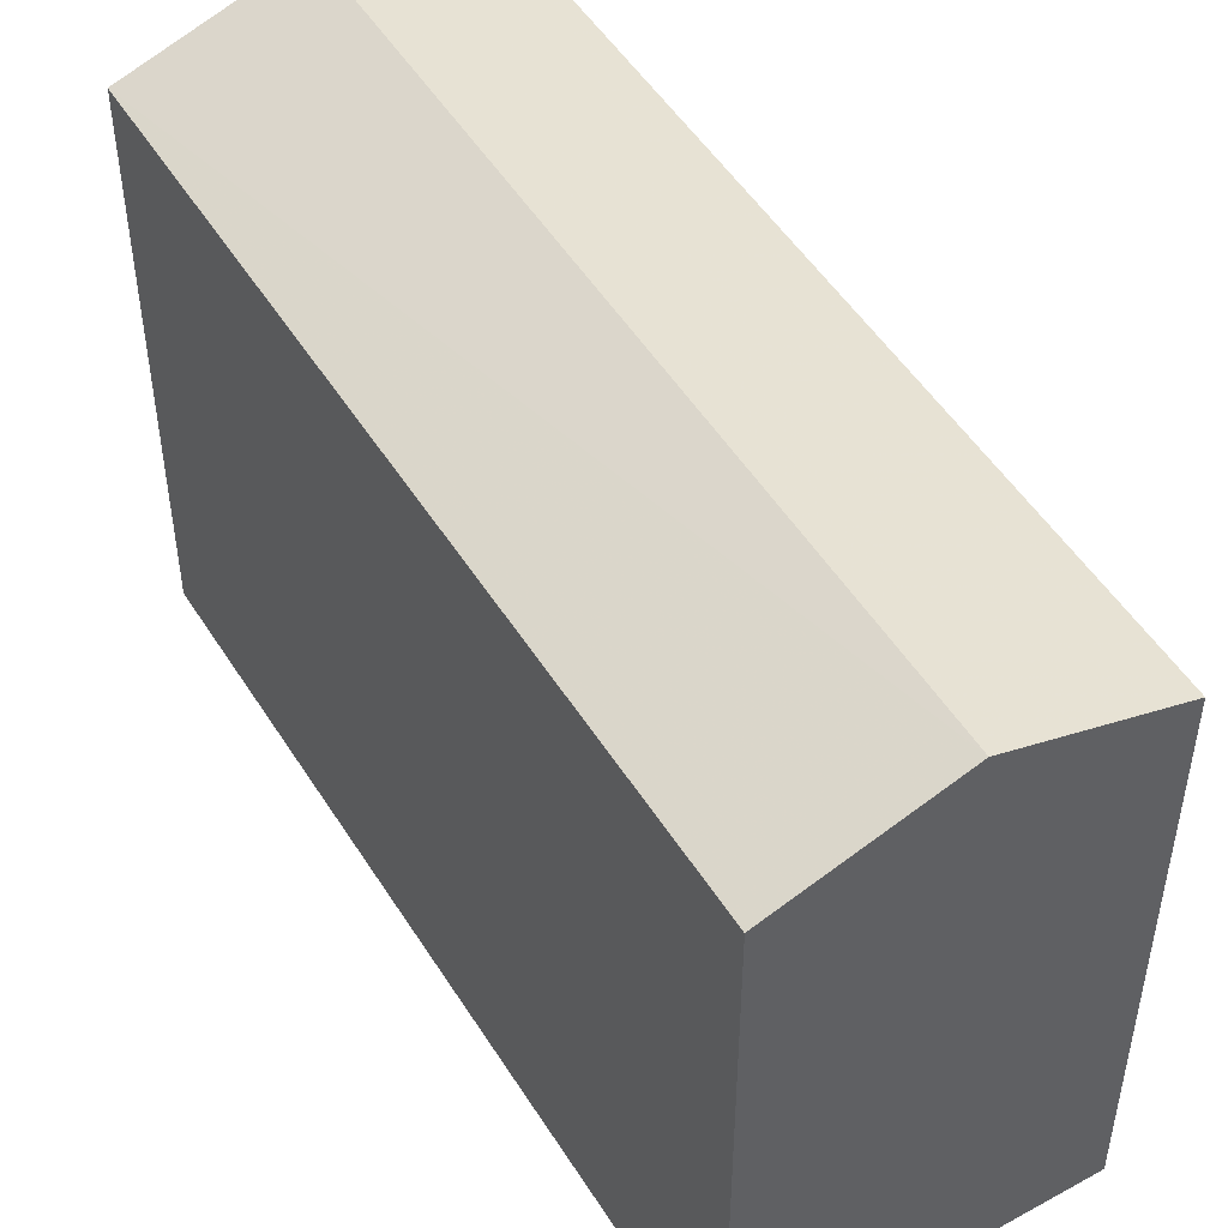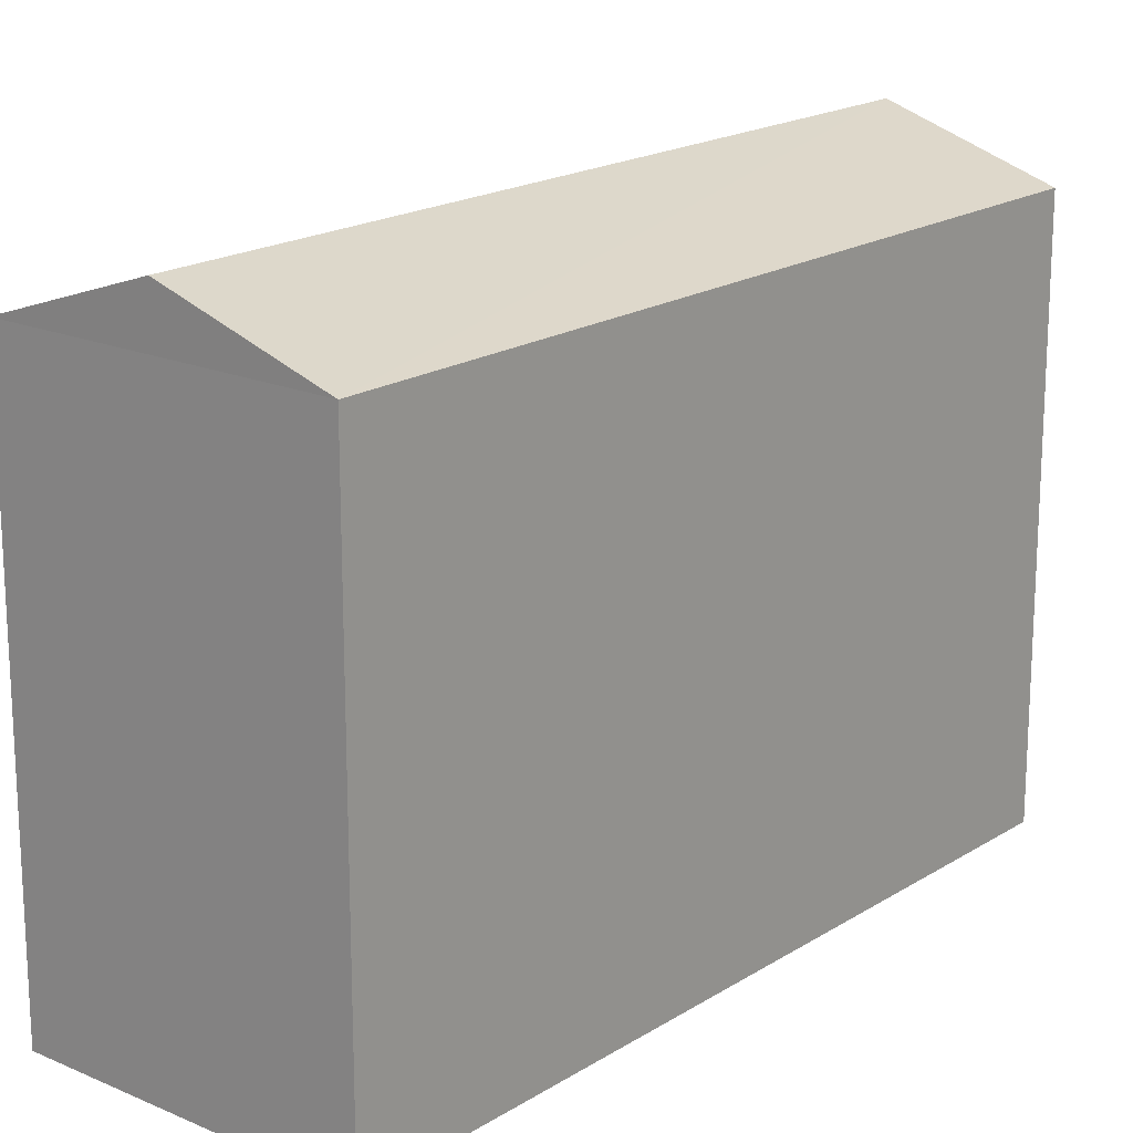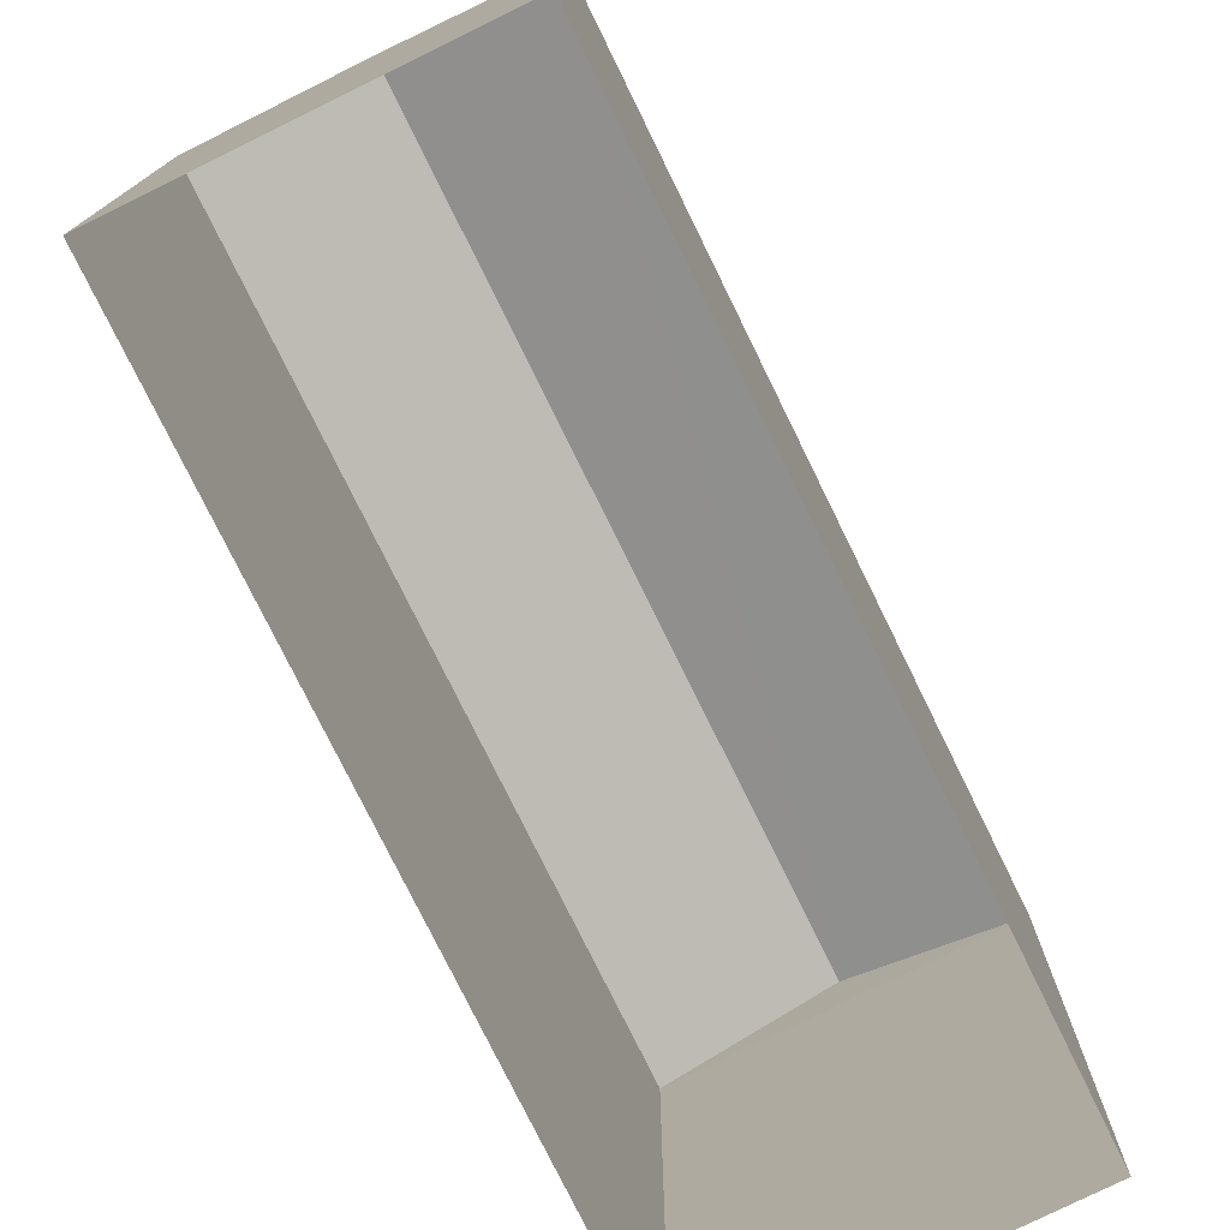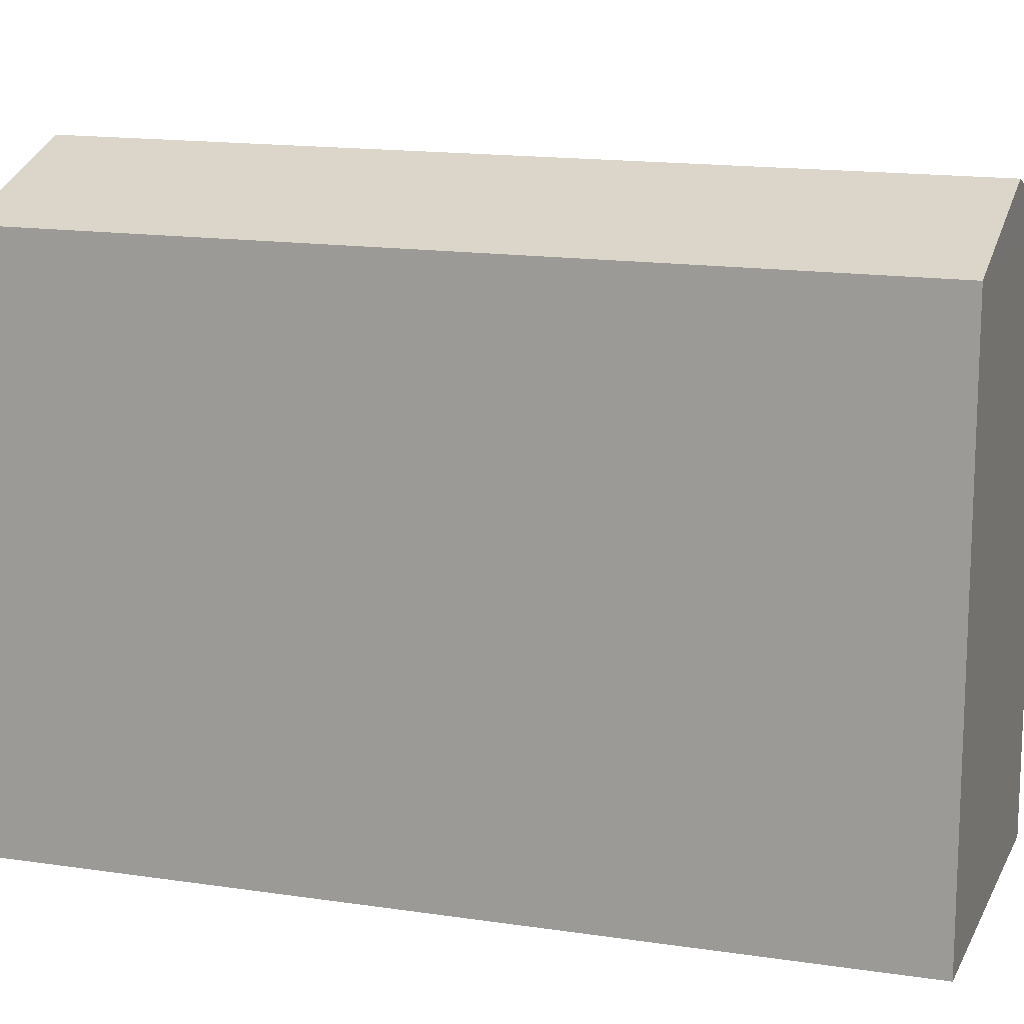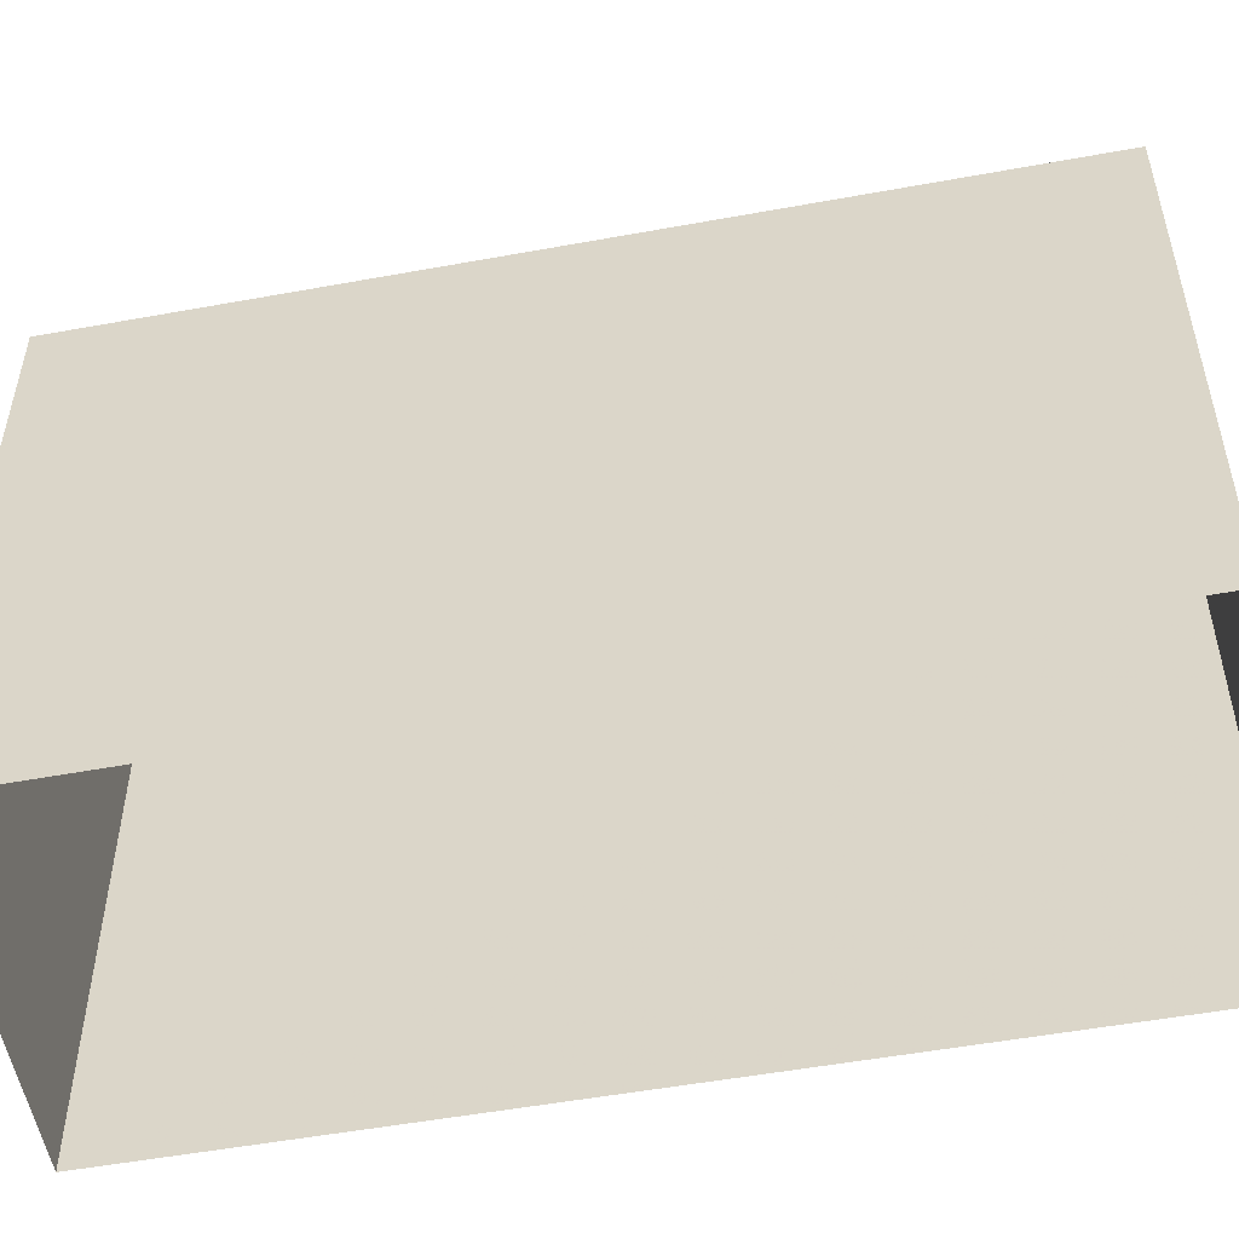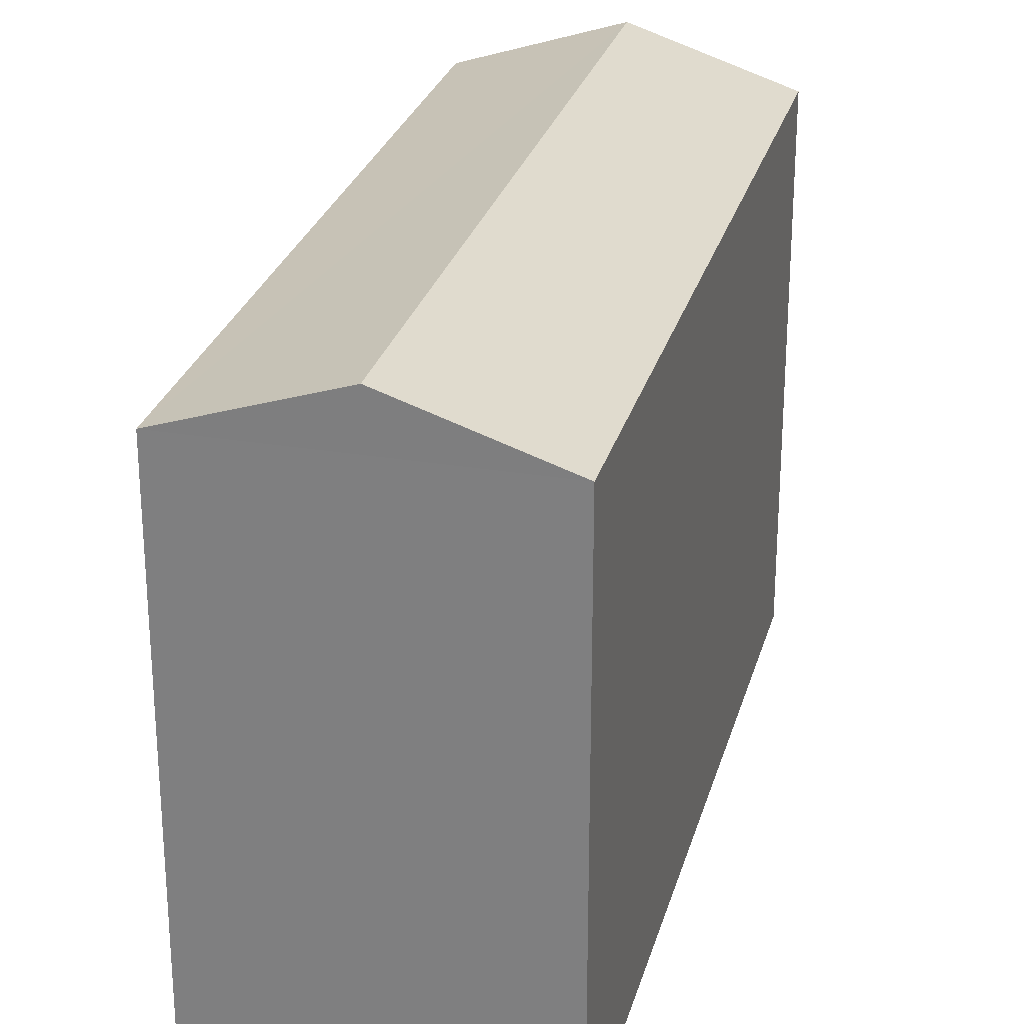
<metadata>
{"format":"obj","ext":"obj","renderer":"f3d","projection":"perspective","resolution":1024,"background":"white","views":[{"elev":50.5,"azim":-55.8,"up":"+Z"},{"elev":18.5,"azim":-164.8,"up":"+Z"},{"elev":-77.5,"azim":-178.6,"up":"+Z"},{"elev":14.9,"azim":-96.5,"up":"+Z"},{"elev":-54.3,"azim":-104.0,"up":"+Z"},{"elev":27.1,"azim":169.8,"up":"+Z"}]}
</metadata>
<code>
v -3.159e+05 3.997e+04 4.005
v -3.159e+05 3.997e+04 4.003
v -3.159e+05 3.996e+04 4.003
v -3.159e+05 3.997e+04 4.005
v -3.159e+05 3.996e+04 10.37
v -3.159e+05 3.997e+04 9.806
v -3.159e+05 3.997e+04 10.37
v -3.159e+05 3.996e+04 9.806
v -3.159e+05 3.997e+04 9.807
v -3.159e+05 3.997e+04 9.808
f 1 2 3
f 4 1 3
f 5 6 7
f 5 8 6
f 9 10 5
f 7 9 5
f 8 3 2
f 6 8 2
f 10 1 4
f 10 9 1
f 6 2 9
f 6 9 7
f 2 1 9
f 4 3 10
f 10 8 5
f 10 3 8

</code>
